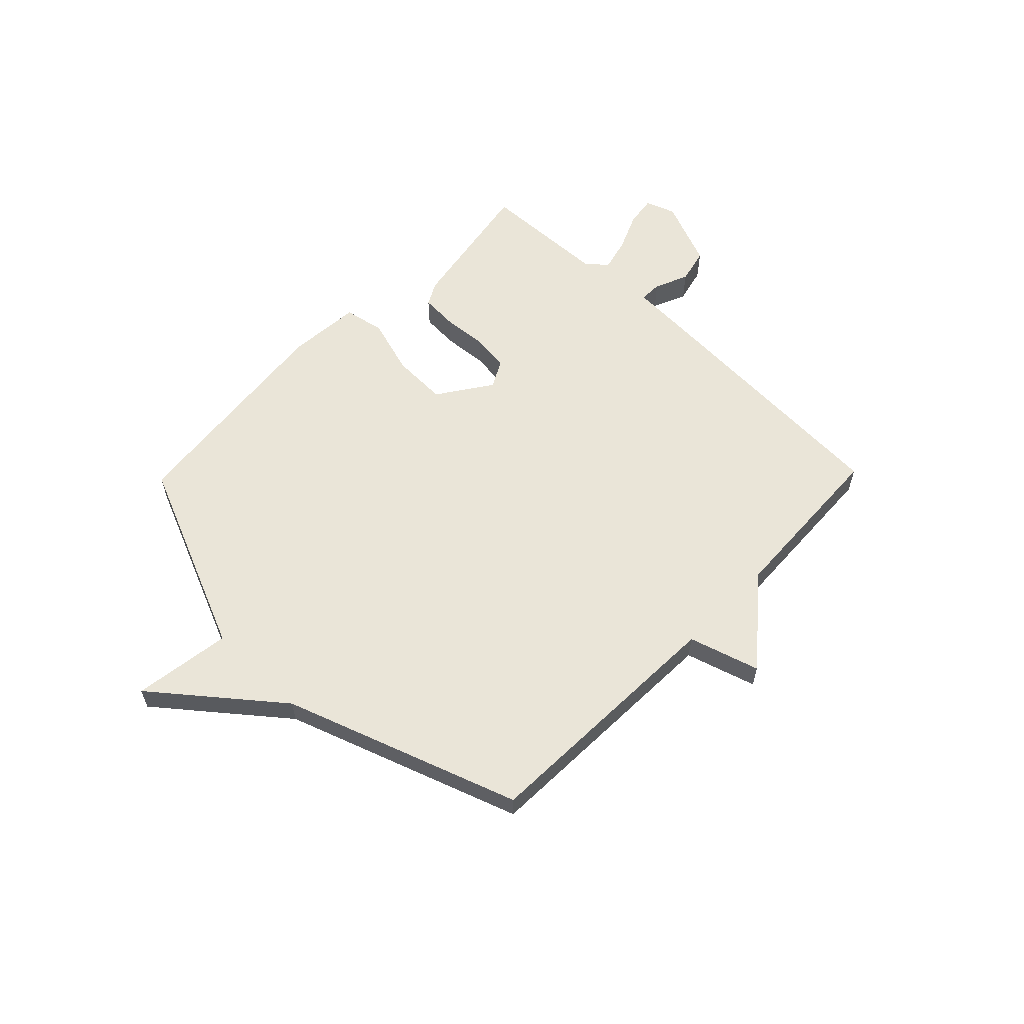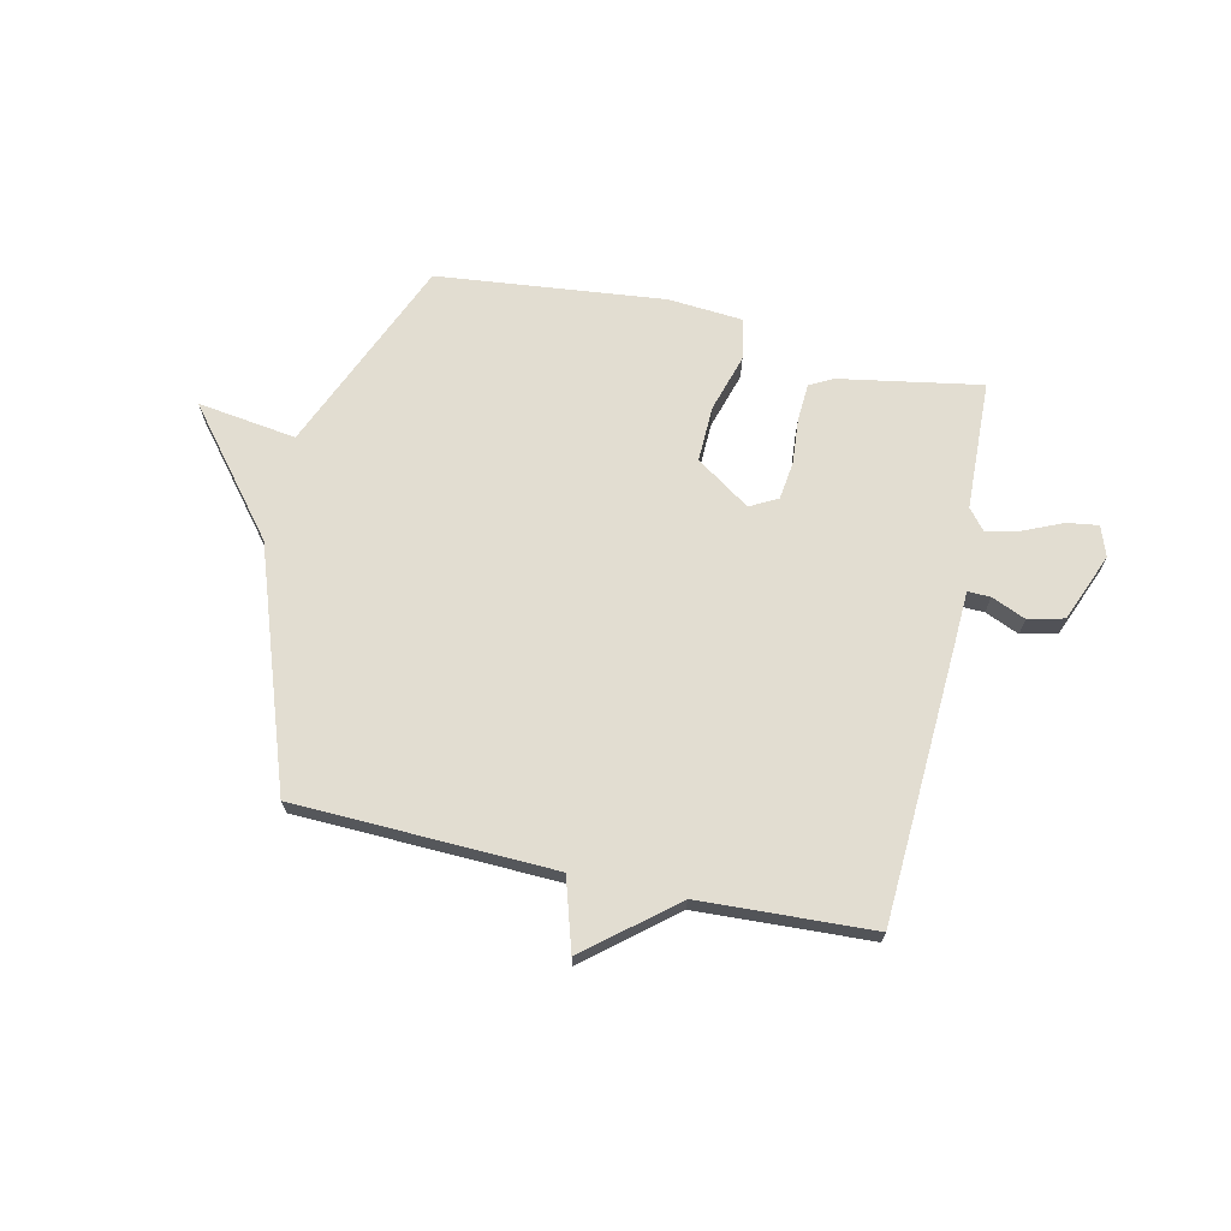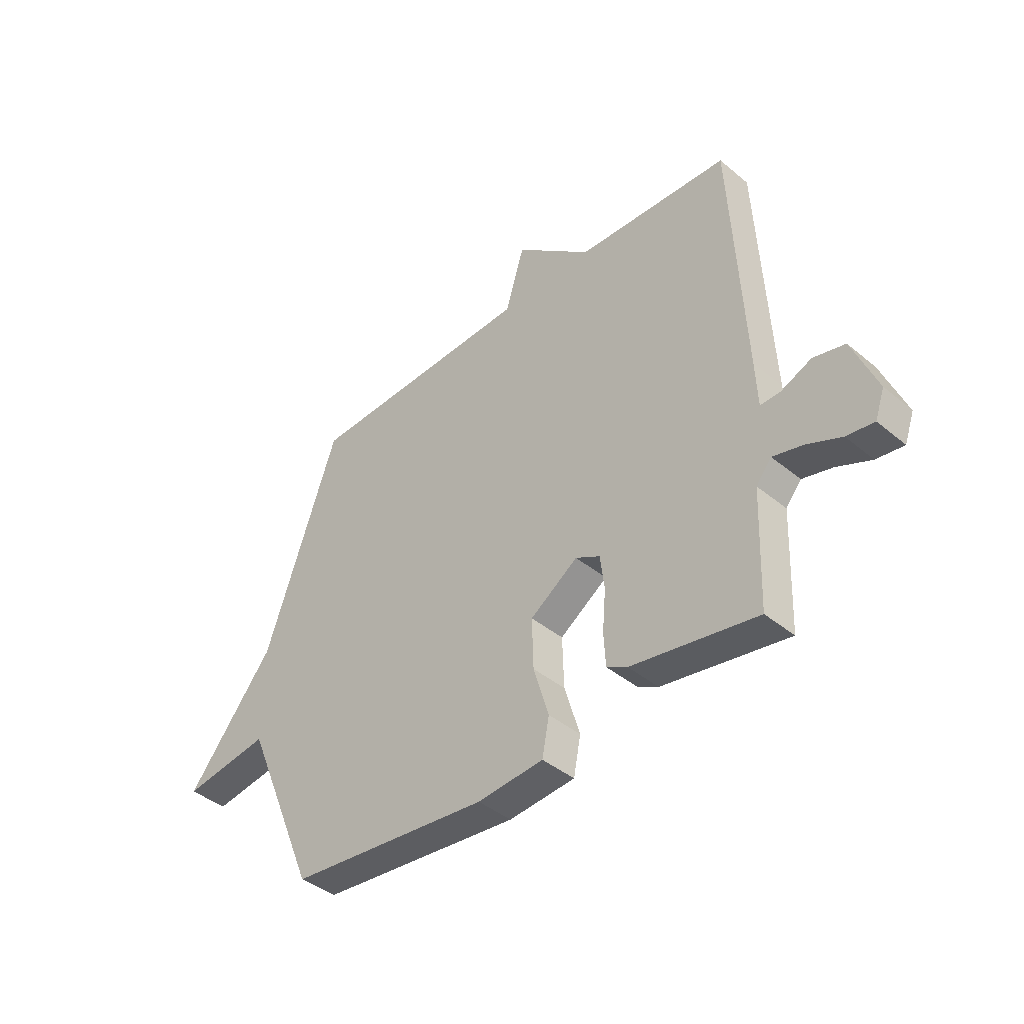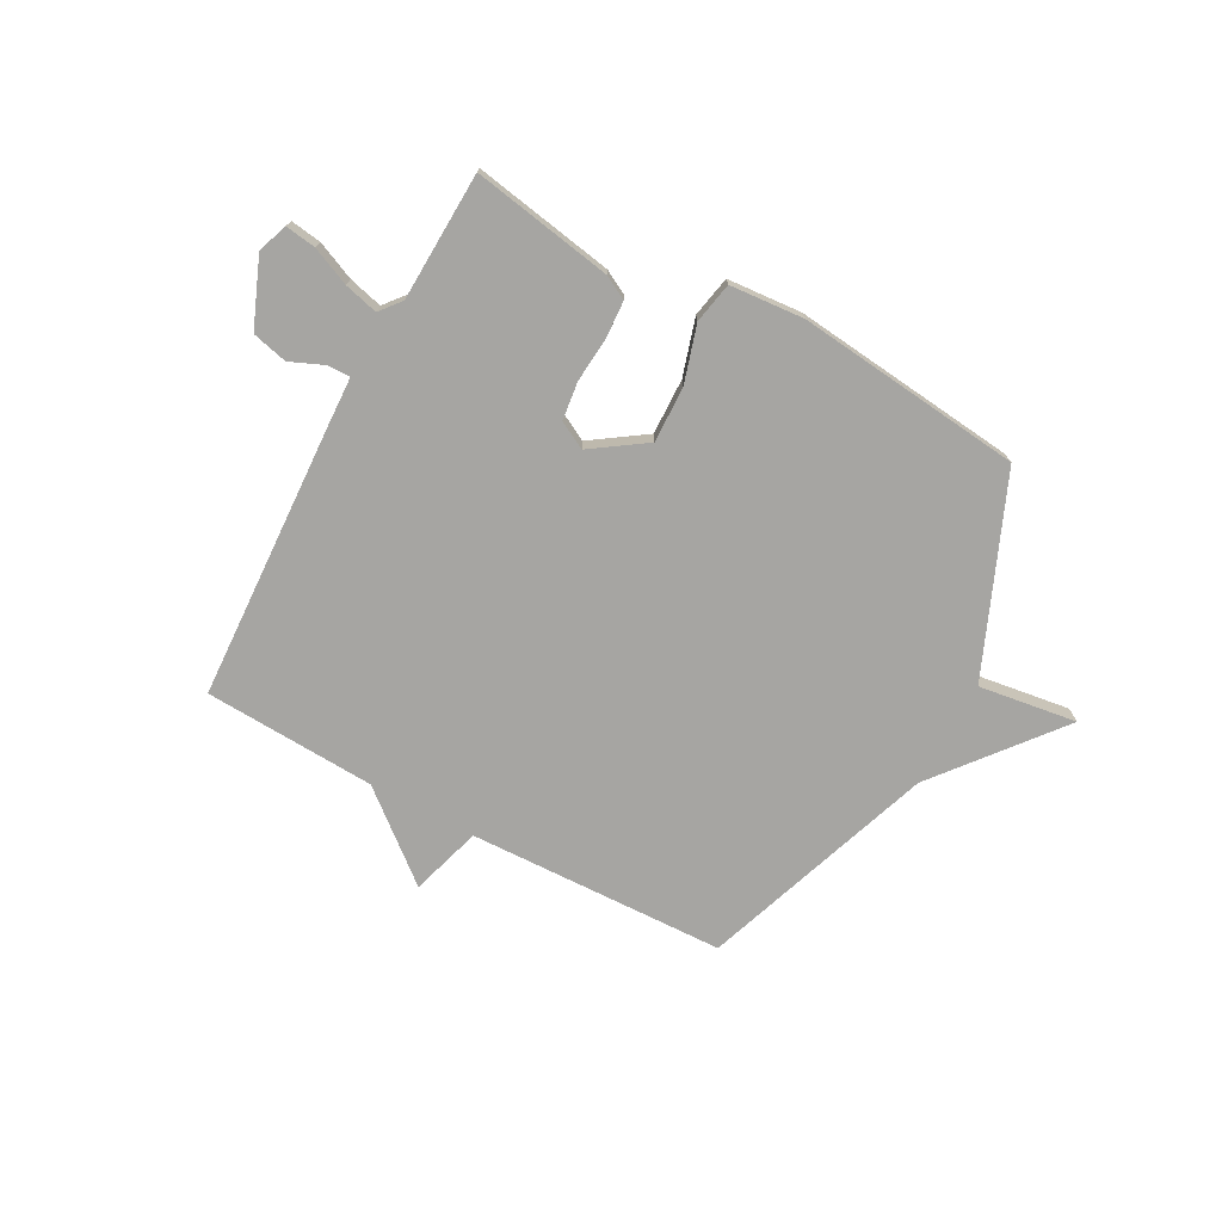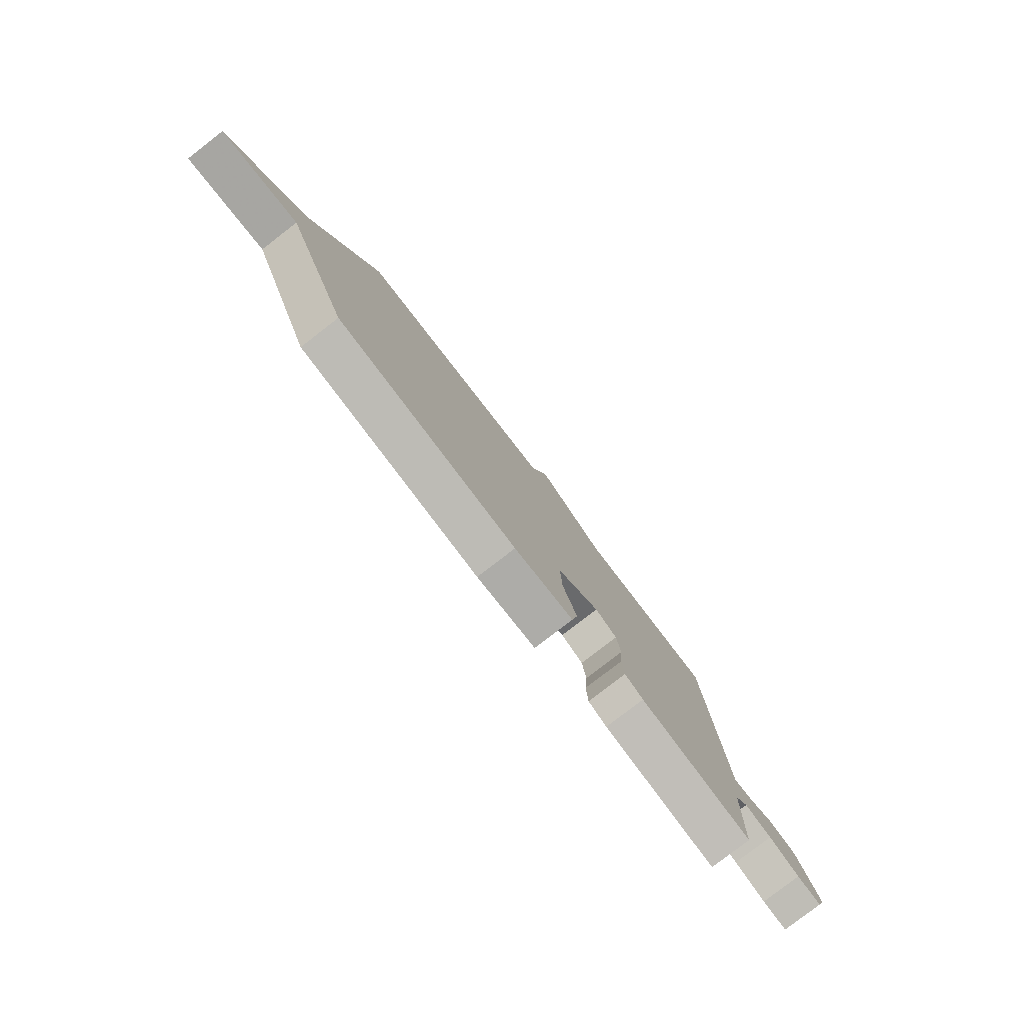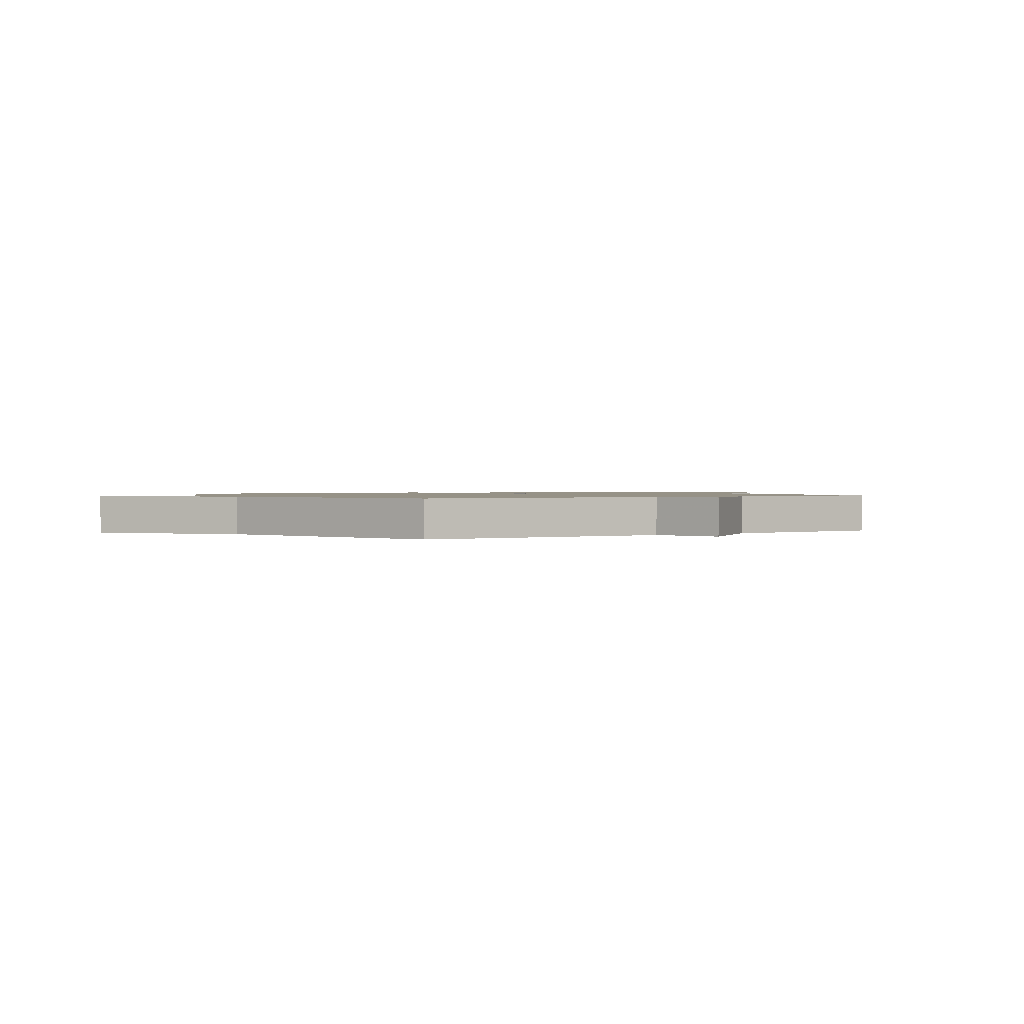
<metadata>
{"format":"obj","ext":"obj","renderer":"f3d","projection":"perspective","resolution":1024,"background":"white","views":[{"elev":59.2,"azim":-45.8,"up":"+Y"},{"elev":68.5,"azim":12.6,"up":"+Y"},{"elev":-41.3,"azim":44.9,"up":"+Z"},{"elev":-73.6,"azim":151.6,"up":"+Y"},{"elev":-80.0,"azim":-52.3,"up":"+Z"},{"elev":1.1,"azim":-32.1,"up":"+Y"}]}
</metadata>
<code>
v 0.5 0.07 0.5
v 0.526 0.07 -0.013
v 0.53 0.07 -0.107
v 0.572 0.07 -0.106
v 0.635 0.07 -0.079
v 0.701 0.07 -0.095
v 0.752 0.07 -0.221
v 0.732 0.07 -0.277
v 0.675 0.07 -0.269
v 0.604 0.07 -0.238
v 0.541 0.07 -0.222
v 0.509 0.07 -0.261
v 0.5 0.07 -0.5
v 0.238 0.07 -0.454
v 0.195 0.07 -0.431
v 0.191 0.07 -0.362
v 0.198 0.07 -0.278
v 0.189 0.07 -0.207
v 0.138 0.07 -0.18
v 0.038 0.07 -0.248
v 0.041 0.07 -0.352
v 0.073 0.07 -0.458
v 0.058 0.07 -0.534
v -0.08 0.07 -0.545
v -0.5 0.07 -0.5
v -0.653 0.07 -0.138
v -0.836 0.07 -0.164
v -0.653 0.07 0.062
v -0.5 0.07 0.5
v -0.02 0.07 0.516
v 0.02 0.07 0.648
v 0.18 0.07 0.516
v 0.5 0 0.5
v 0.526 0 -0.013
v 0.53 0 -0.107
v 0.572 0 -0.106
v 0.635 0 -0.079
v 0.701 0 -0.095
v 0.752 0 -0.221
v 0.732 0 -0.277
v 0.675 0 -0.269
v 0.604 0 -0.238
v 0.541 0 -0.222
v 0.509 0 -0.261
v 0.5 0 -0.5
v 0.238 0 -0.454
v 0.195 0 -0.431
v 0.191 0 -0.362
v 0.198 0 -0.278
v 0.189 0 -0.207
v 0.138 0 -0.18
v 0.038 0 -0.248
v 0.041 0 -0.352
v 0.073 0 -0.458
v 0.058 0 -0.534
v -0.08 0 -0.545
v -0.5 0 -0.5
v -0.653 0 -0.138
v -0.836 0 -0.164
v -0.653 0 0.062
v -0.5 0 0.5
v -0.02 0 0.516
v 0.02 0 0.648
v 0.18 0 0.516
f 30 31 32
f 1 2 3
f 32 1 3
f 30 32 3
f 29 30 3
f 28 29 3
f 26 27 28
f 25 26 28
f 24 25 28
f 23 24 28
f 22 23 28
f 21 22 28
f 20 21 28
f 19 20 28
f 19 28 3
f 18 19 3 4
f 17 18 4
f 15 16 17
f 14 15 17
f 13 14 17
f 12 13 17
f 17 4 5
f 12 17 5
f 11 12 5
f 5 6 7
f 11 5 7
f 10 11 7
f 7 8 9 10
f 64 63 62
f 35 34 33
f 35 33 64
f 35 64 62
f 35 62 61
f 35 61 60
f 60 59 58
f 60 58 57
f 60 57 56
f 60 56 55
f 60 55 54
f 60 54 53
f 60 53 52
f 60 52 51
f 35 60 51
f 36 35 51 50
f 36 50 49
f 49 48 47
f 49 47 46
f 49 46 45
f 49 45 44
f 37 36 49
f 37 49 44
f 37 44 43
f 39 38 37
f 39 37 43
f 39 43 42
f 42 41 40 39
f 1 33 34 2
f 2 34 35 3
f 3 35 36 4
f 4 36 37 5
f 5 37 38 6
f 6 38 39 7
f 7 39 40 8
f 8 40 41 9
f 9 41 42 10
f 10 42 43 11
f 11 43 44 12
f 12 44 45 13
f 13 45 46 14
f 14 46 47 15
f 15 47 48 16
f 16 48 49 17
f 17 49 50 18
f 18 50 51 19
f 19 51 52 20
f 20 52 53 21
f 21 53 54 22
f 22 54 55 23
f 23 55 56 24
f 24 56 57 25
f 25 57 58 26
f 26 58 59 27
f 27 59 60 28
f 28 60 61 29
f 29 61 62 30
f 30 62 63 31
f 31 63 64 32
f 32 64 33 1

</code>
